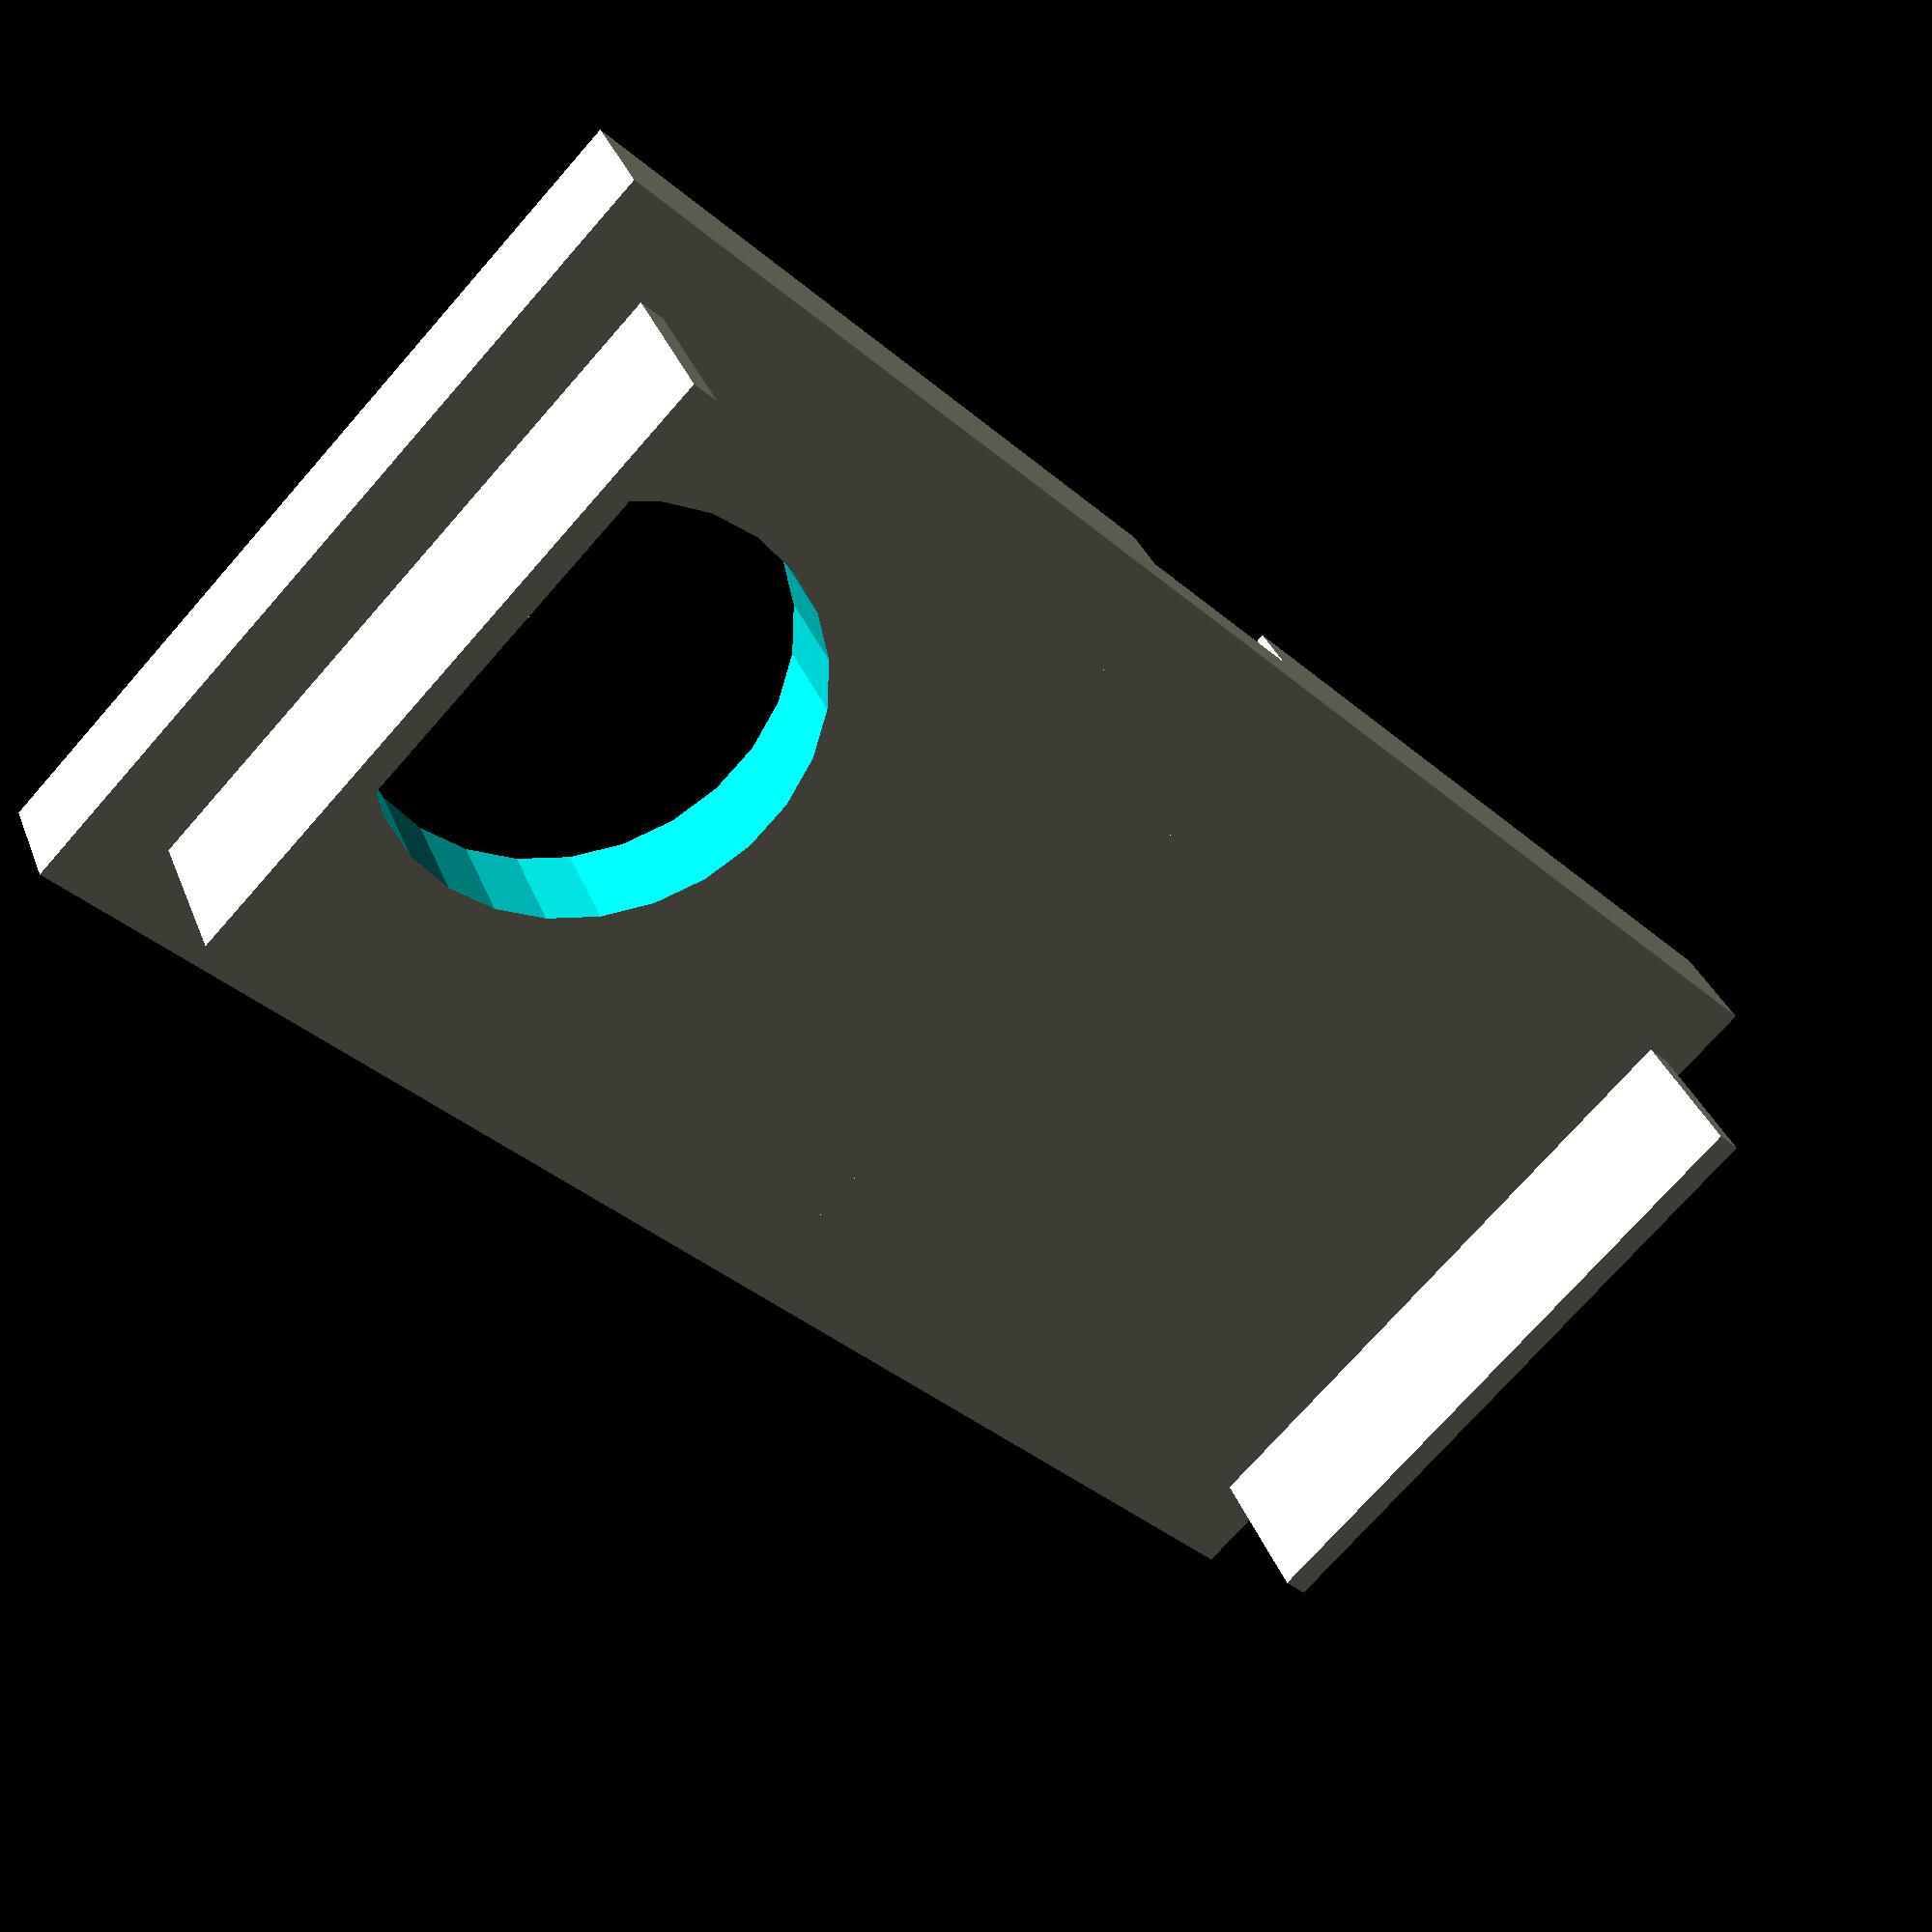
<openscad>

// Bottom
if (false)
difference(){
  cube([30, 58, 19]);
  translate([2, 2, -1])
    cube([26, 54, 18]);
  // USB hole
  for (i=[0:5]){
    translate([11-i/2, -1, 15-i])    
      cube([8+i, 40, 1]);
  }
  // Battery hole
  translate([20, 10, 8]){
      cube([15, 10, 7]);
  }  
  // APA102 hole
  translate([7, 56, 7]){
      cube([17, 20, 7]);
  }
}


if (false)
difference(){  
  union(){
    cube([30, 58, 2]);
    translate([15, 0, 0])
    cube([15, 29, 24]);
  }
  translate([12, 2, -1])
    cube([17, 25, 23]);
}

// For button feather wing
if (true)
difference(){  
  union(){
    cube([30, 58, 2]);
    cube([30, 26, 4]);
    translate([0,58-(20+5),0])
      cube([30, 26, 4]);
    // Left wing
    translate([3, 3, -6])
      cube([24, 1, 7]);
    // Right wing
    translate([3, 57, -6])
      cube([24, 1, 7]);
  }
  translate([15, 12, -1])
    cylinder(r1=8, r2=8, 8);
}
</openscad>
<views>
elev=326.1 azim=225.7 roll=161.0 proj=p view=solid
</views>
